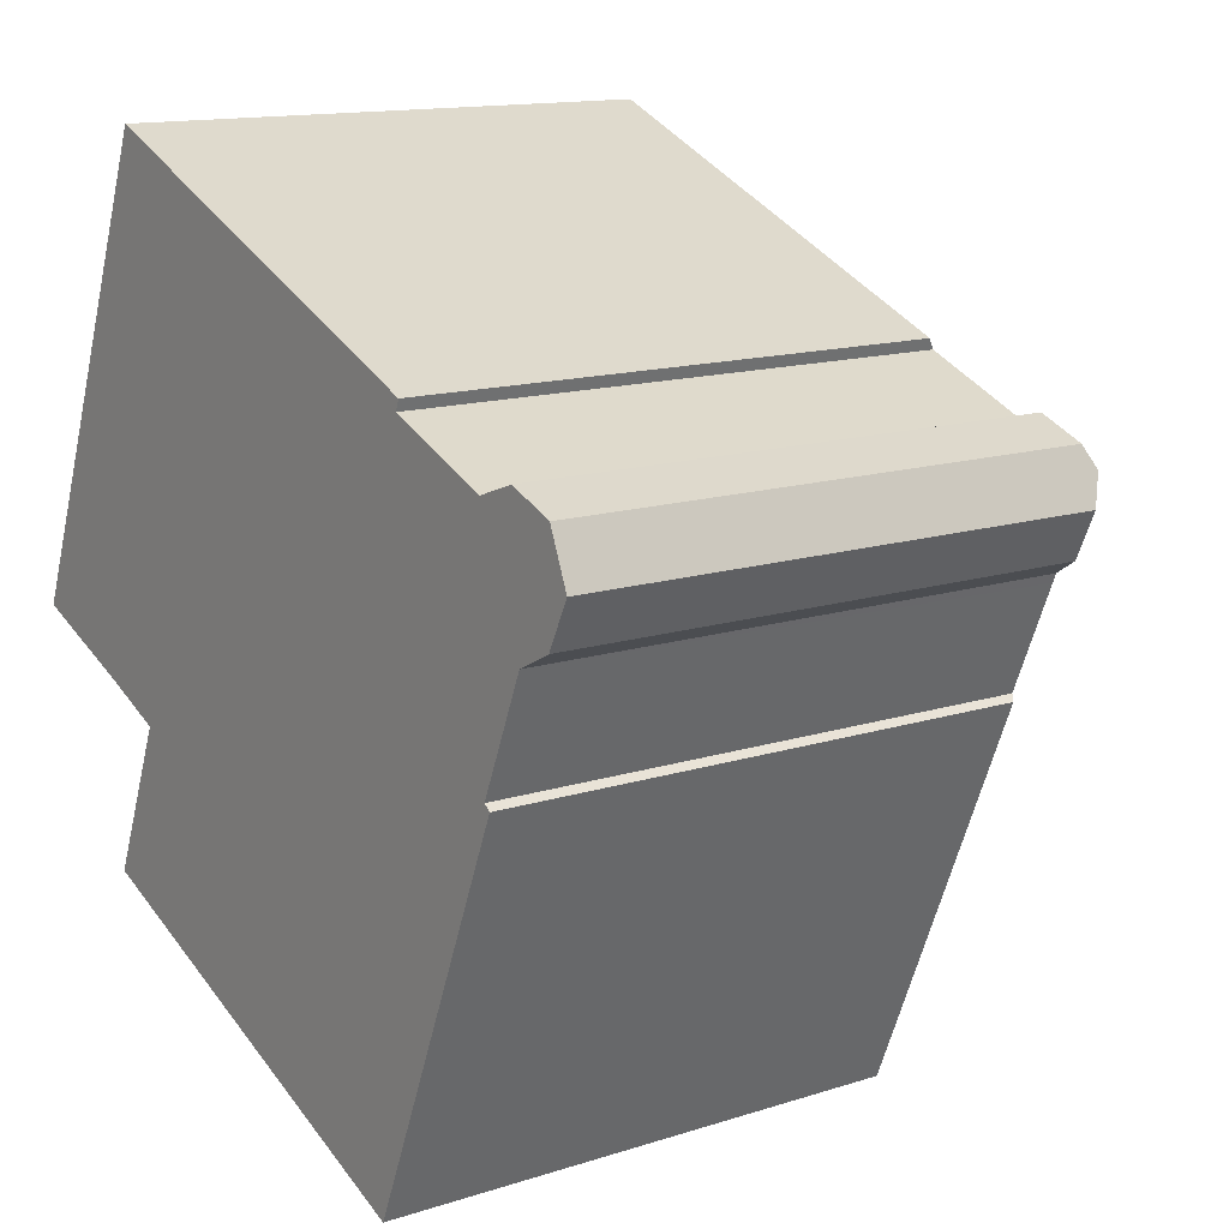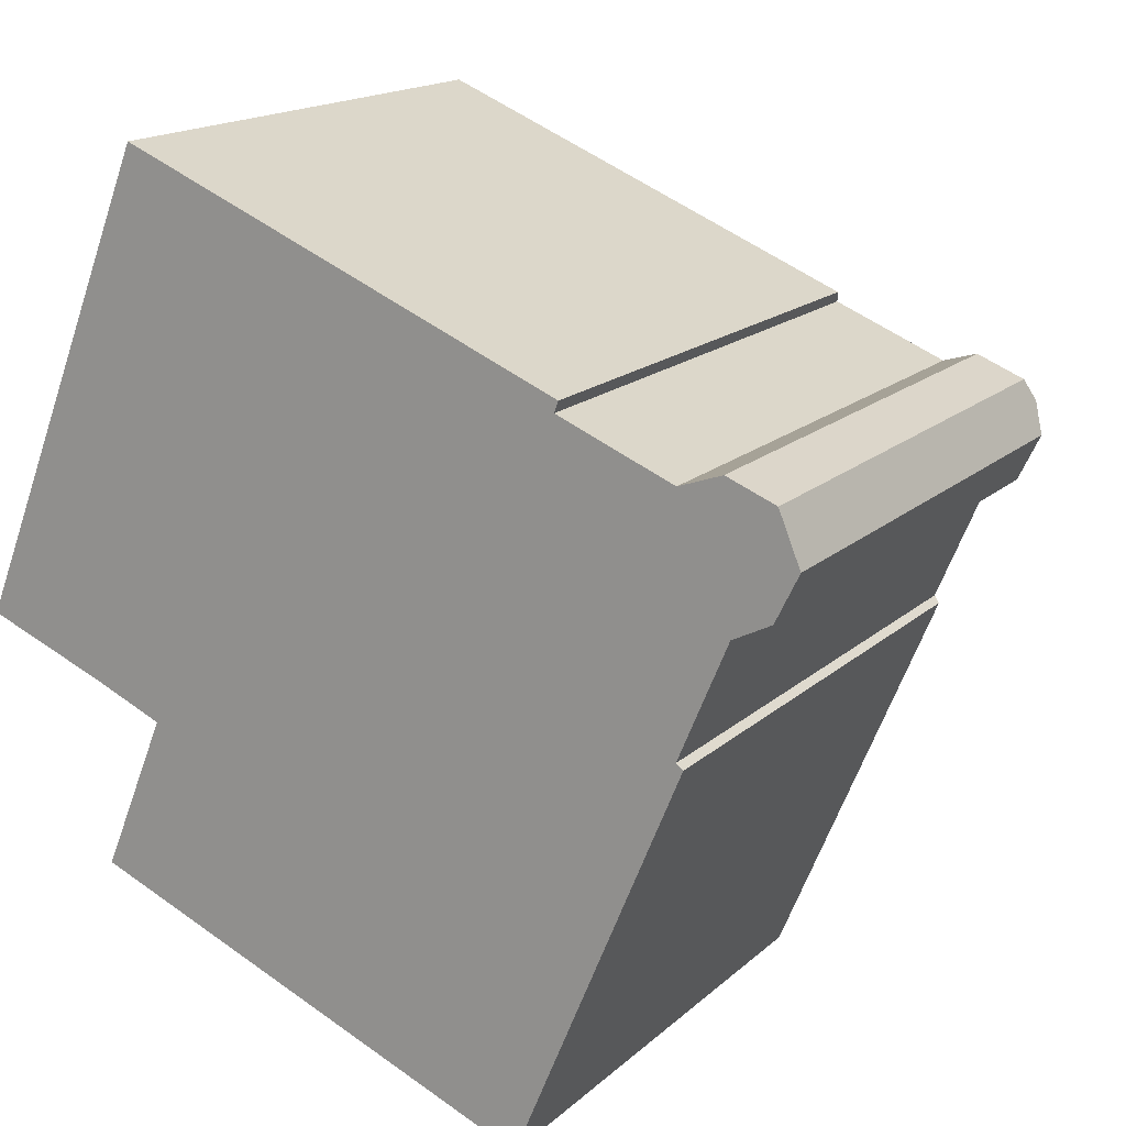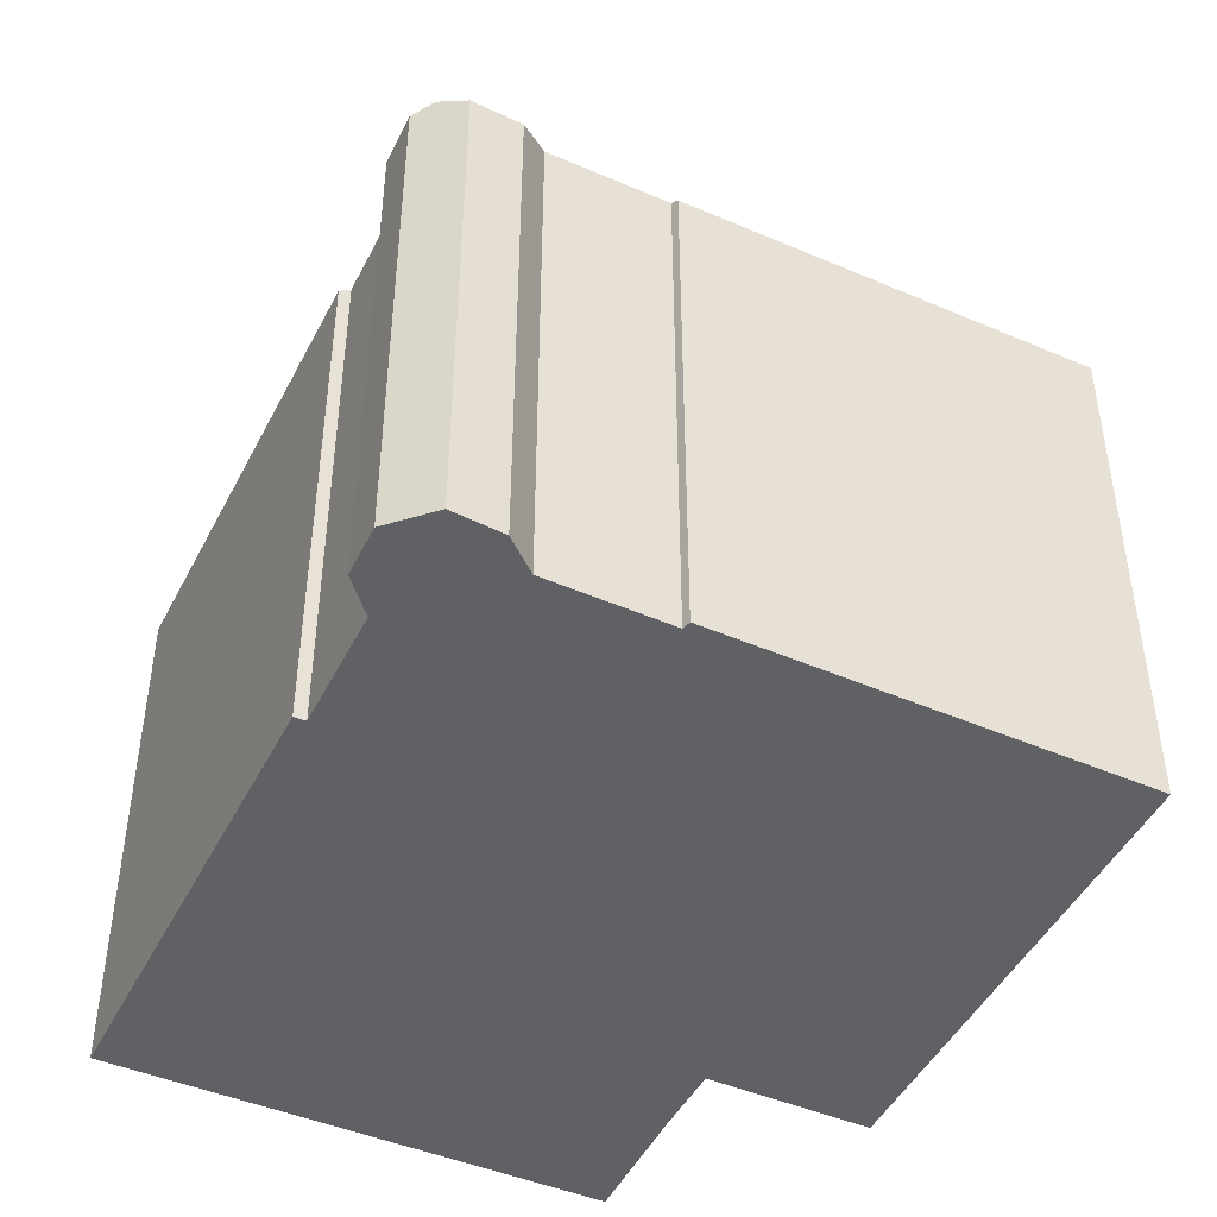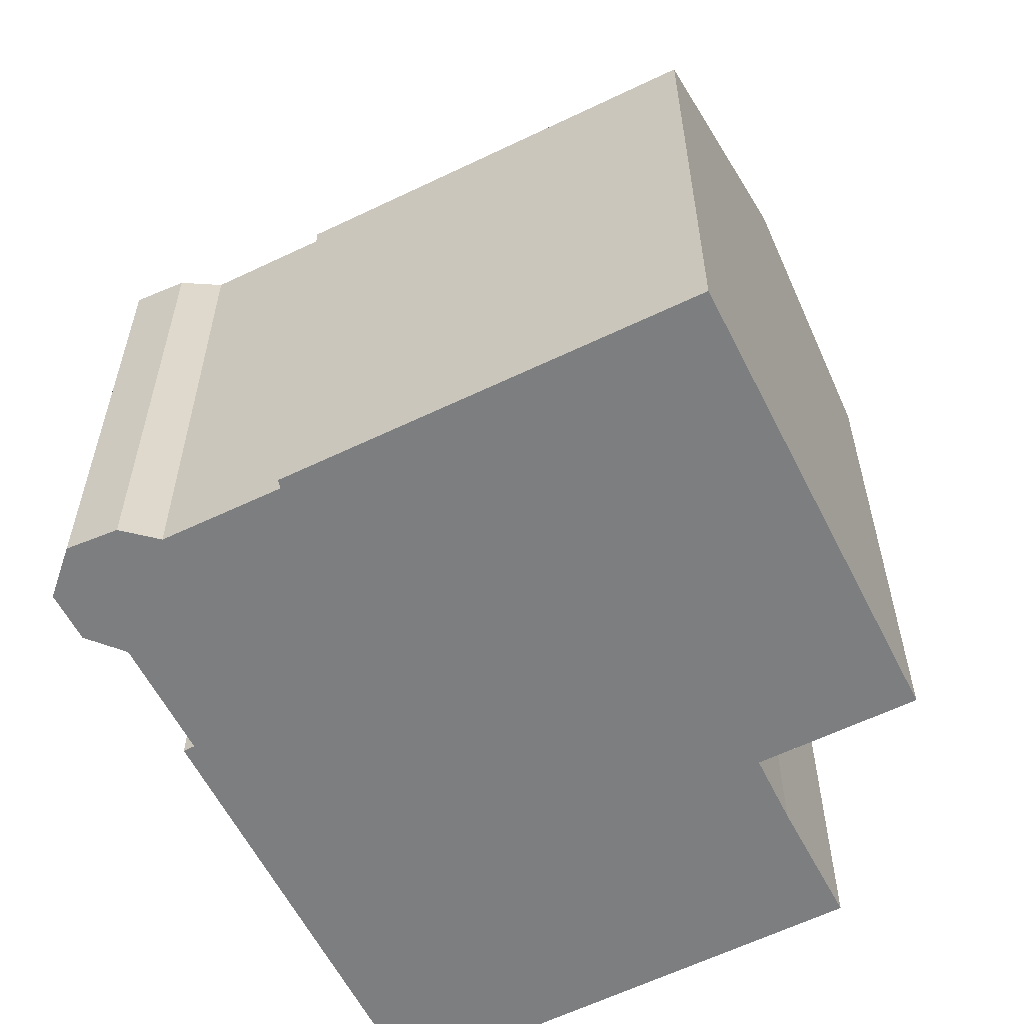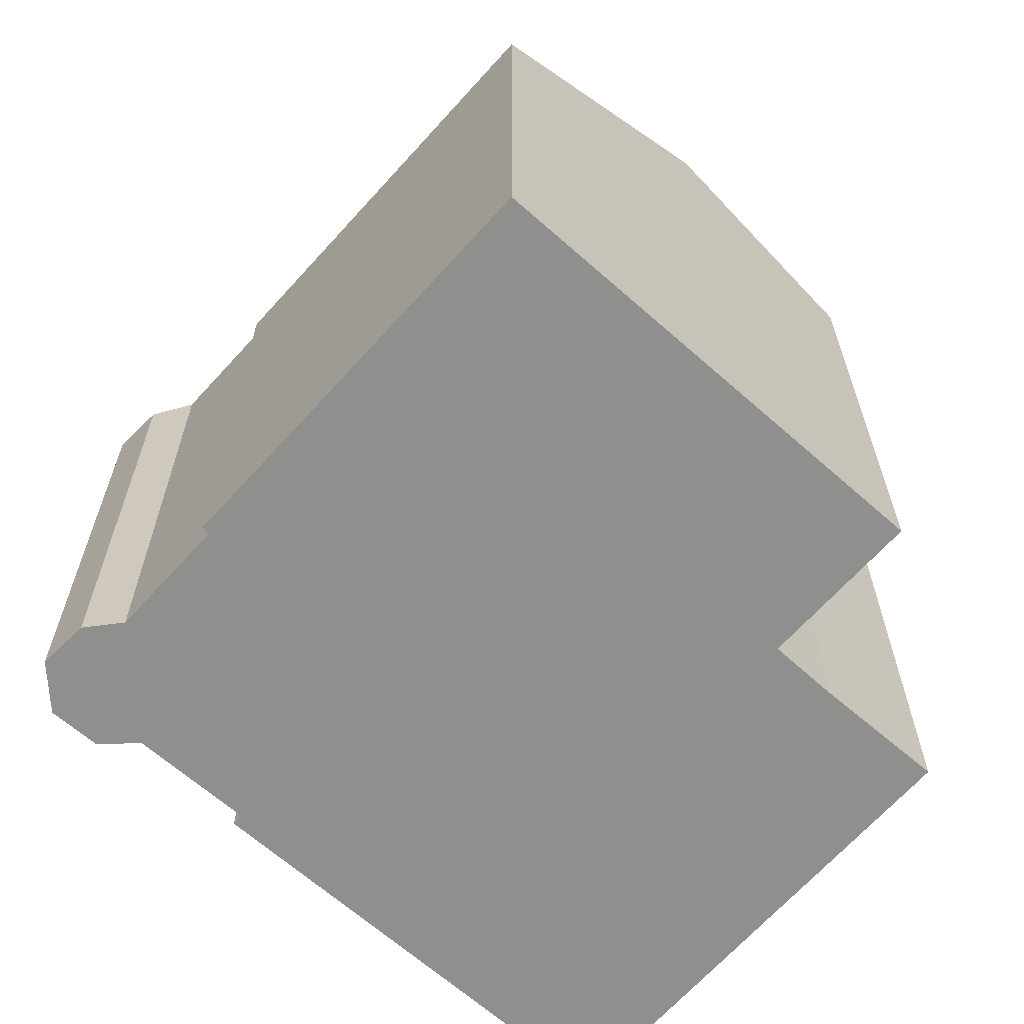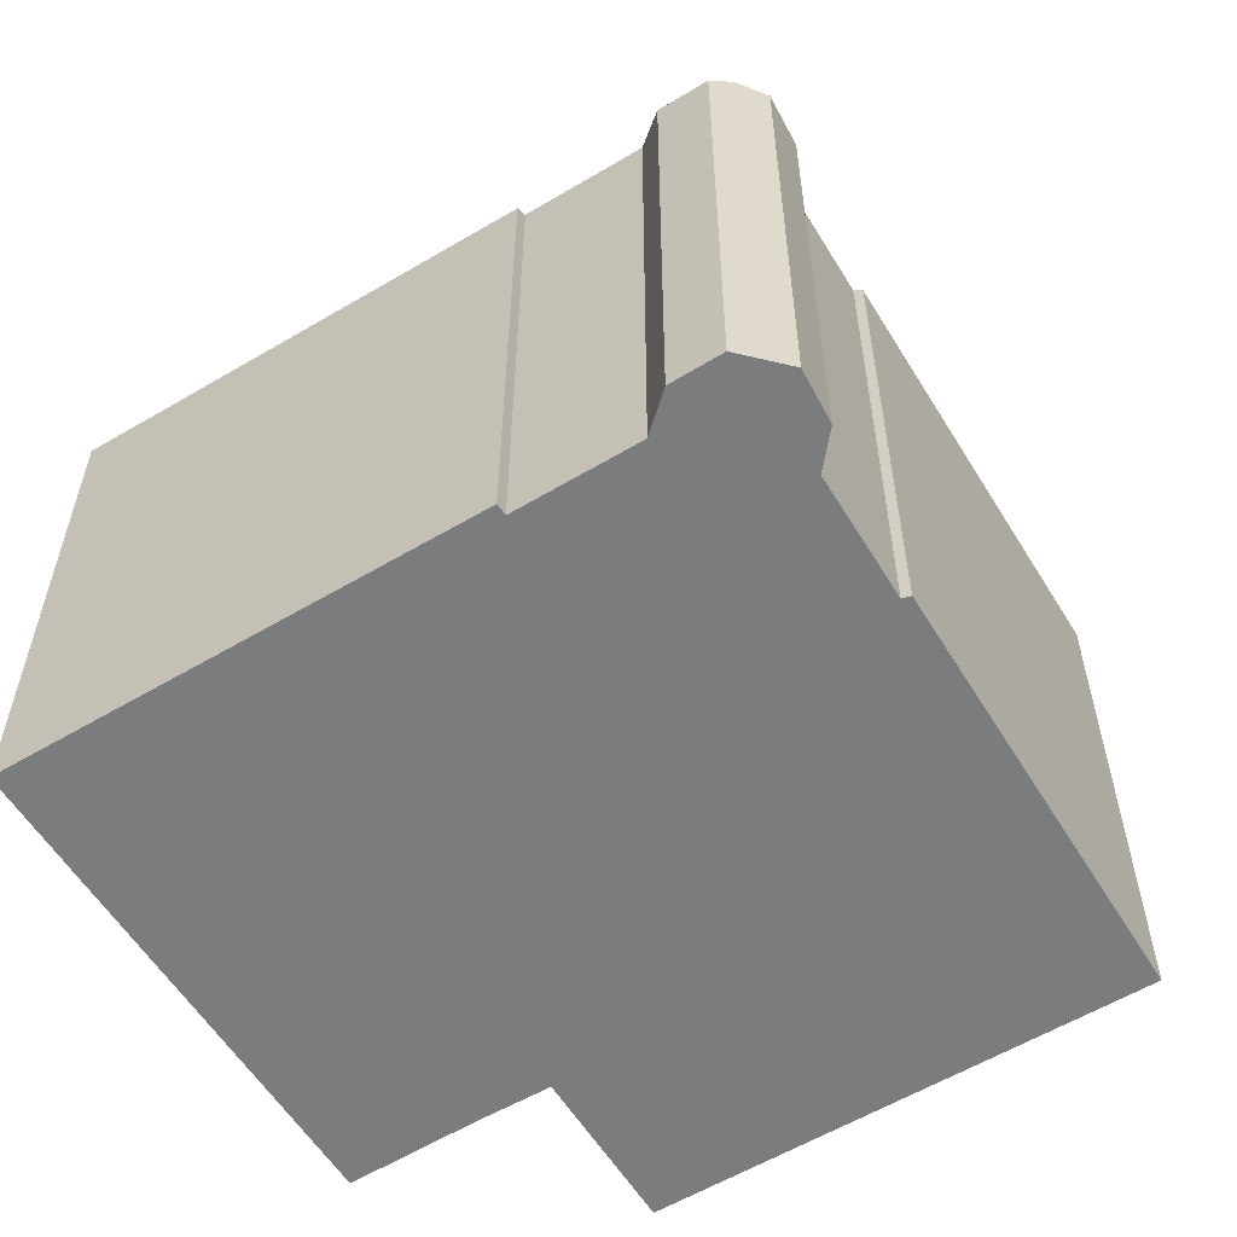
<metadata>
{"format":"obj","ext":"obj","renderer":"f3d","projection":"perspective","resolution":1024,"background":"white","views":[{"elev":13.5,"azim":53.9,"up":"+Z"},{"elev":16.5,"azim":30.3,"up":"+Z"},{"elev":-46.6,"azim":86.5,"up":"+Y"},{"elev":-59.3,"azim":139.0,"up":"+Y"},{"elev":-65.3,"azim":160.7,"up":"+Y"},{"elev":-58.6,"azim":53.9,"up":"+Y"}]}
</metadata>
<code>
v  12.93 18.45 2.112
v  16.3 14.5 7.105
v  19.31 14.49 5.873
v  8.172 14.28 10.81
v  4.884 14.28 12.18
v  4.719 14.57 11.77
v  2.562 18.45 6.389
v  5.769 18.45 5.066
v  16.41 14.29 7.397
v  19.35 14.48 5.886
v  21.95 14.24 5.189
v  20.44 13.96 6.271
v  21.71 13.95 5.763
v  22.27 13.89 4.406
v  21.66 13.94 3.167
v  20.66 14.37 2.659
v  20.56 14.37 2.422
v  19.38 14.38 -0.366
v  19.42 14.35 -0.393
v  19.57 14.24 -0.51
v  16.9 14.24 -6.905
v  10.3 18.45 -4.183
v  15.2 14.24 -10.98
v  8.596 18.45 -8.253
v  15.14 14.28 -10.95
v  4.989 15.07 -2.038
v  3.136 13.88 -1.229
v  3.334 15.09 -6.08
v  3.13 13.88 -1.243
v  0.022 13.88 0.055
v  0 13.88 8.502e-16
v  0 0 0
v  4.719 -7.205e-16 11.77
v  4.884 -7.457e-16 12.18
v  0.022 -3.368e-18 0.055
v  2.562 -3.912e-16 6.389
v  3.334 3.723e-16 -6.08
v  4.989 1.248e-16 -2.038
v  16.41 -4.529e-16 7.397
v  8.172 -6.622e-16 10.81
v  19.38 2.241e-17 -0.366
v  19.57 3.123e-17 -0.51
v  19.42 2.406e-17 -0.393
v  16.3 -4.351e-16 7.105
v  21.71 -3.529e-16 5.763
v  22.27 -2.698e-16 4.406
v  21.95 -3.177e-16 5.189
v  19.31 -3.596e-16 5.873
v  20.44 -3.84e-16 6.271
v  19.35 -3.604e-16 5.886
v  21.66 -1.939e-16 3.167
v  20.66 -1.628e-16 2.659
v  20.56 -1.483e-16 2.422
v  15.2 6.723e-16 -10.98
v  16.9 4.228e-16 -6.905
v  15.14 6.707e-16 -10.95
v  8.596 5.054e-16 -8.253
v  3.237 7.868e-17 -1.285
v  3.237 13.95 -1.285
v  3.13 7.611e-17 -1.243
g defaultobject
f 1 2 3
f 2 1 4
f 4 1 5
f 5 1 6
f 6 1 7
f 7 1 8
f 4 9 2
f 1 3 10
f 10 11 1
f 11 10 12
f 11 12 13
f 14 1 11
f 1 14 15
f 1 15 16
f 1 16 17
f 1 17 18
f 1 18 19
f 1 19 20
f 1 20 21
f 1 21 22
f 22 21 23
f 22 23 24
f 24 23 25
f 1 26 27
f 26 1 28
f 28 1 22
f 28 22 24
f 29 30 27
f 30 29 31
f 7 27 30
f 27 7 8
f 27 8 1
f 32 30 31
f 30 32 6
f 6 32 5
f 5 32 33
f 5 33 34
f 33 32 35
f 33 35 36
f 6 7 30
f 37 26 28
f 26 37 38
f 34 4 5
f 4 34 9
f 9 34 39
f 39 34 40
f 41 19 18
f 19 41 20
f 20 41 42
f 42 41 43
f 9 44 2
f 44 9 39
f 13 14 11
f 14 13 45
f 14 45 46
f 46 45 47
f 44 3 2
f 3 44 48
f 48 10 3
f 10 48 12
f 12 48 49
f 49 48 50
f 49 13 12
f 13 49 45
f 14 51 15
f 51 14 46
f 15 52 16
f 52 15 51
f 52 17 16
f 17 52 18
f 18 52 41
f 41 52 53
f 42 21 20
f 21 42 23
f 23 42 54
f 54 42 55
f 25 28 24
f 28 25 23
f 28 23 54
f 28 54 56
f 28 56 37
f 37 56 57
f 58 29 59
f 29 58 31
f 31 58 32
f 32 58 60
f 38 59 26
f 59 38 58
f 47 48 46
f 48 47 50
f 50 47 49
f 49 47 45
f 55 56 54
f 56 55 57
f 57 55 37
f 37 55 38
f 38 55 42
f 38 42 58
f 58 42 60
f 60 42 32
f 32 42 35
f 35 42 36
f 36 42 43
f 36 43 41
f 36 41 53
f 36 53 33
f 33 53 52
f 33 52 51
f 33 51 46
f 33 46 48
f 33 48 44
f 33 44 39
f 33 39 40
f 33 40 34

</code>
